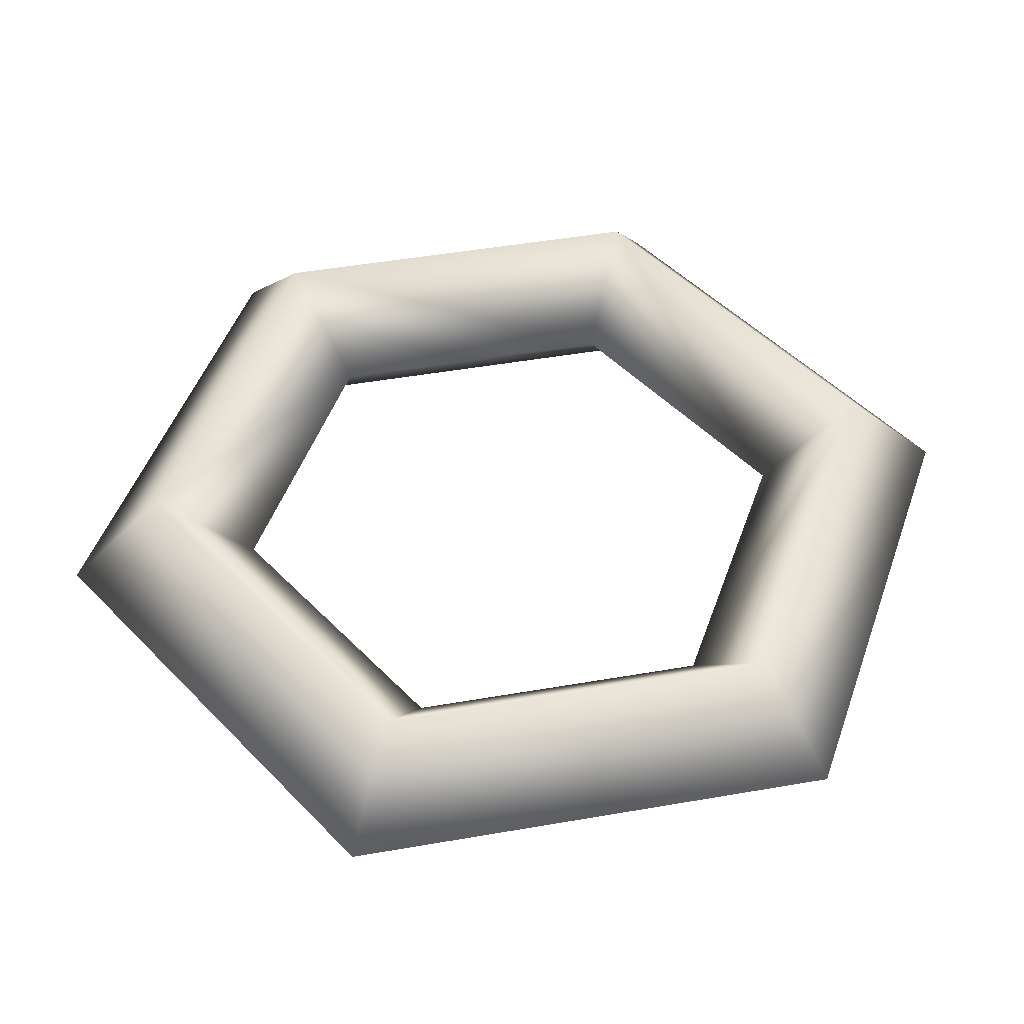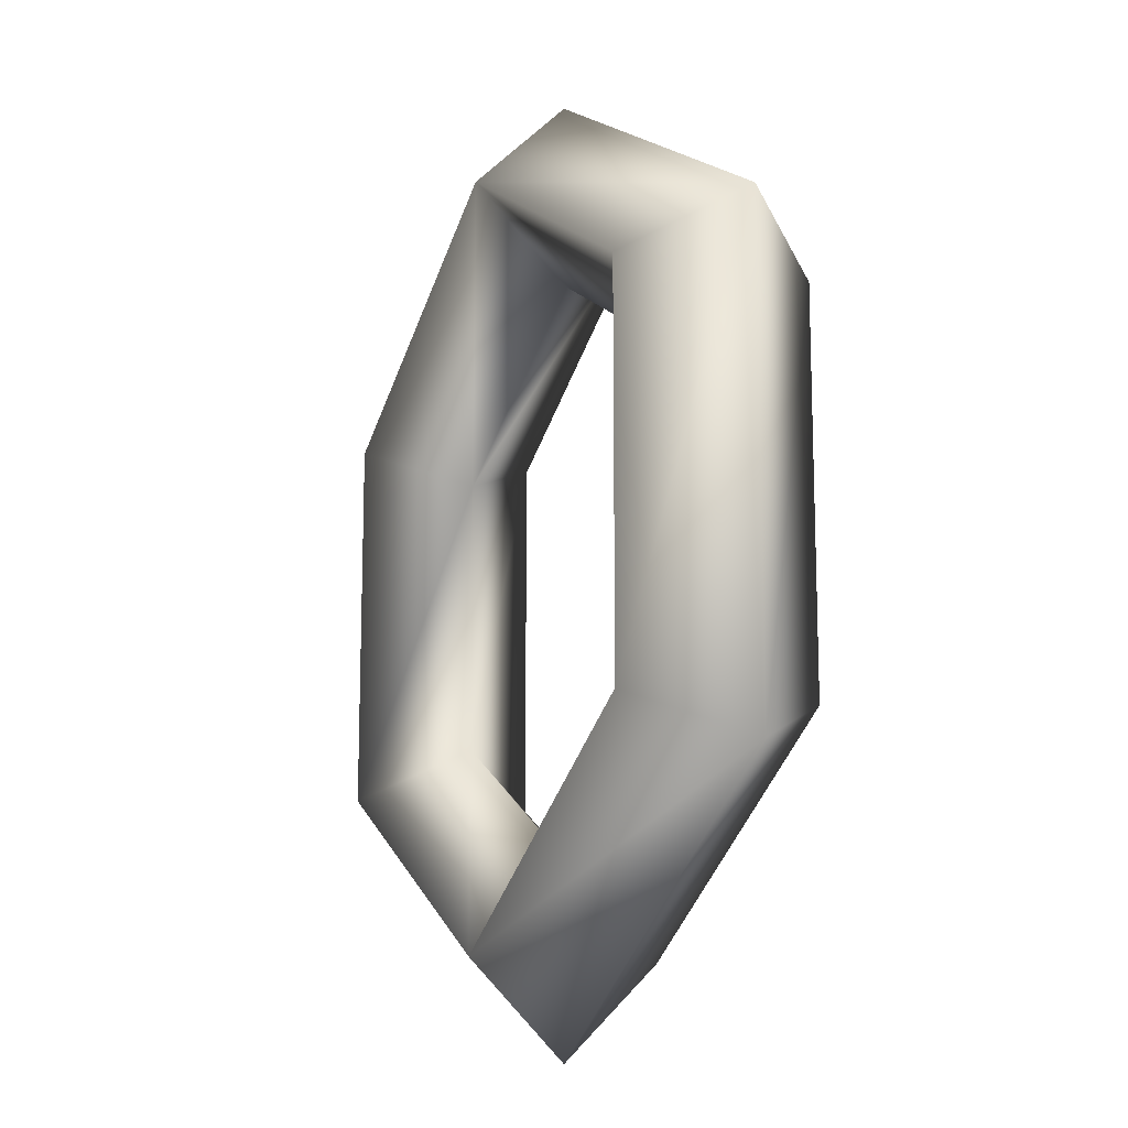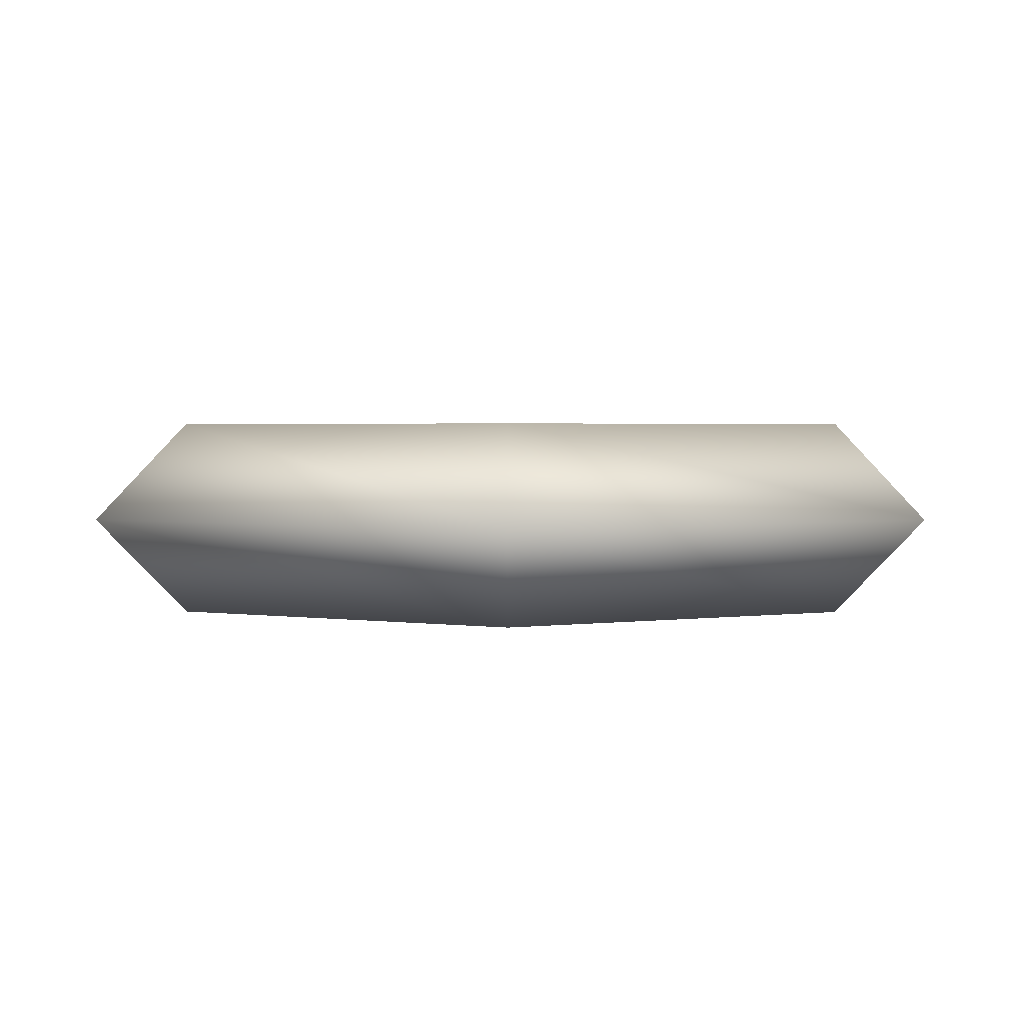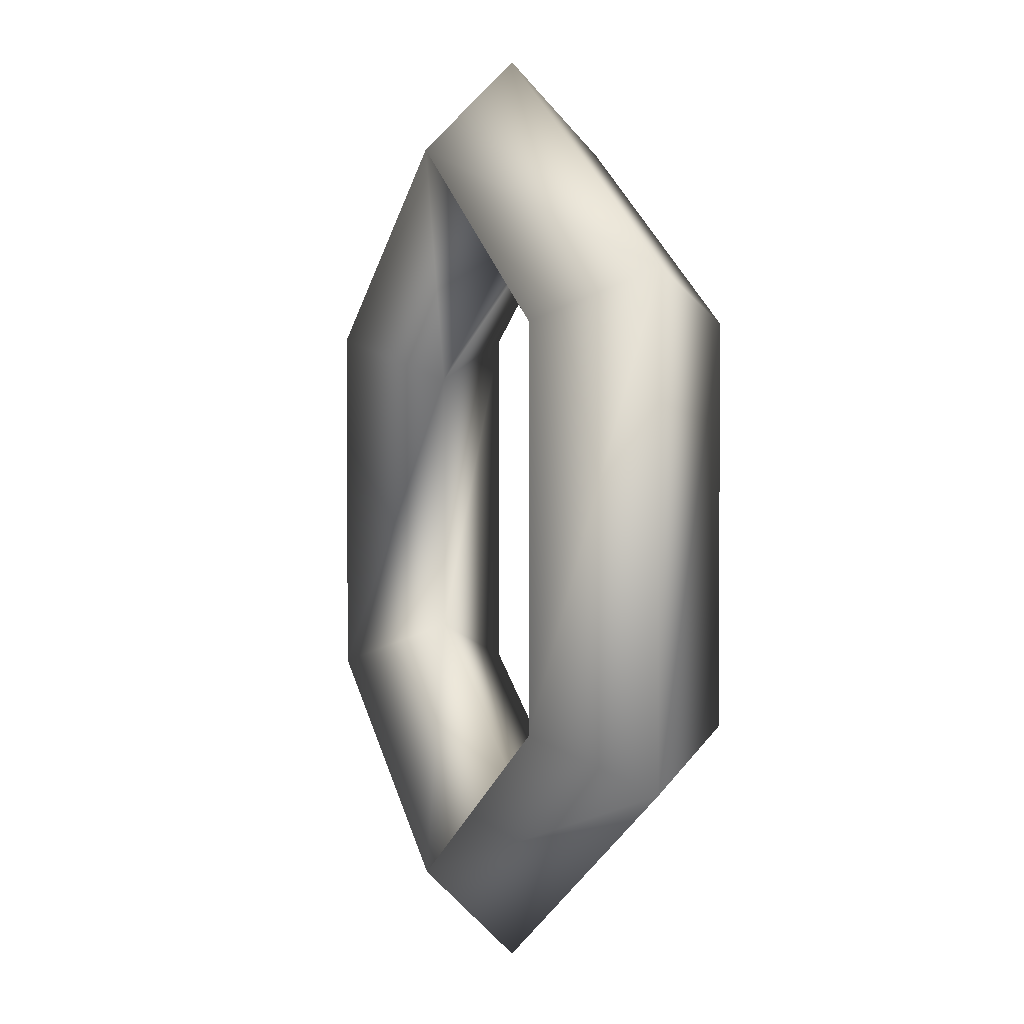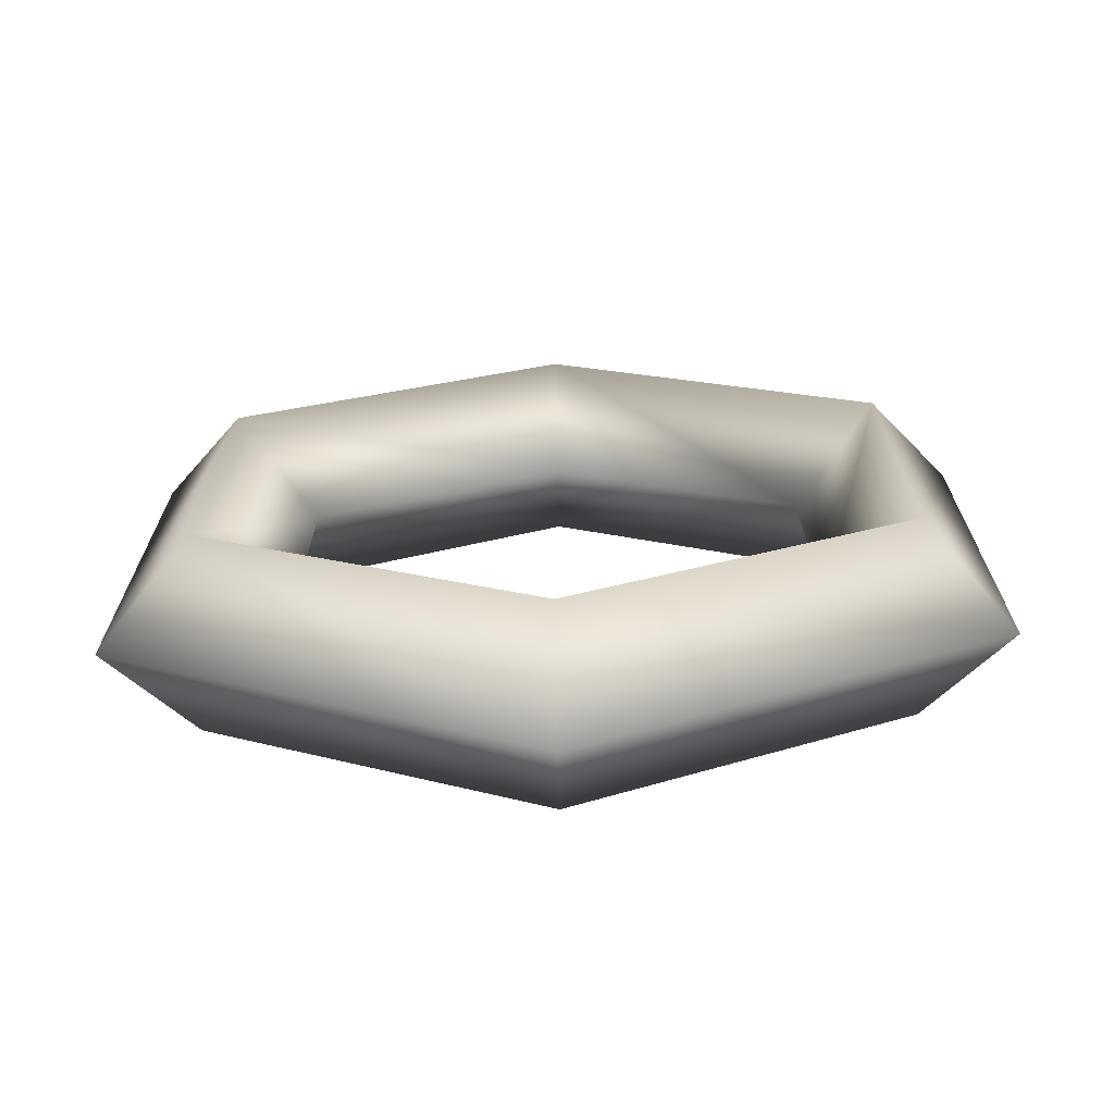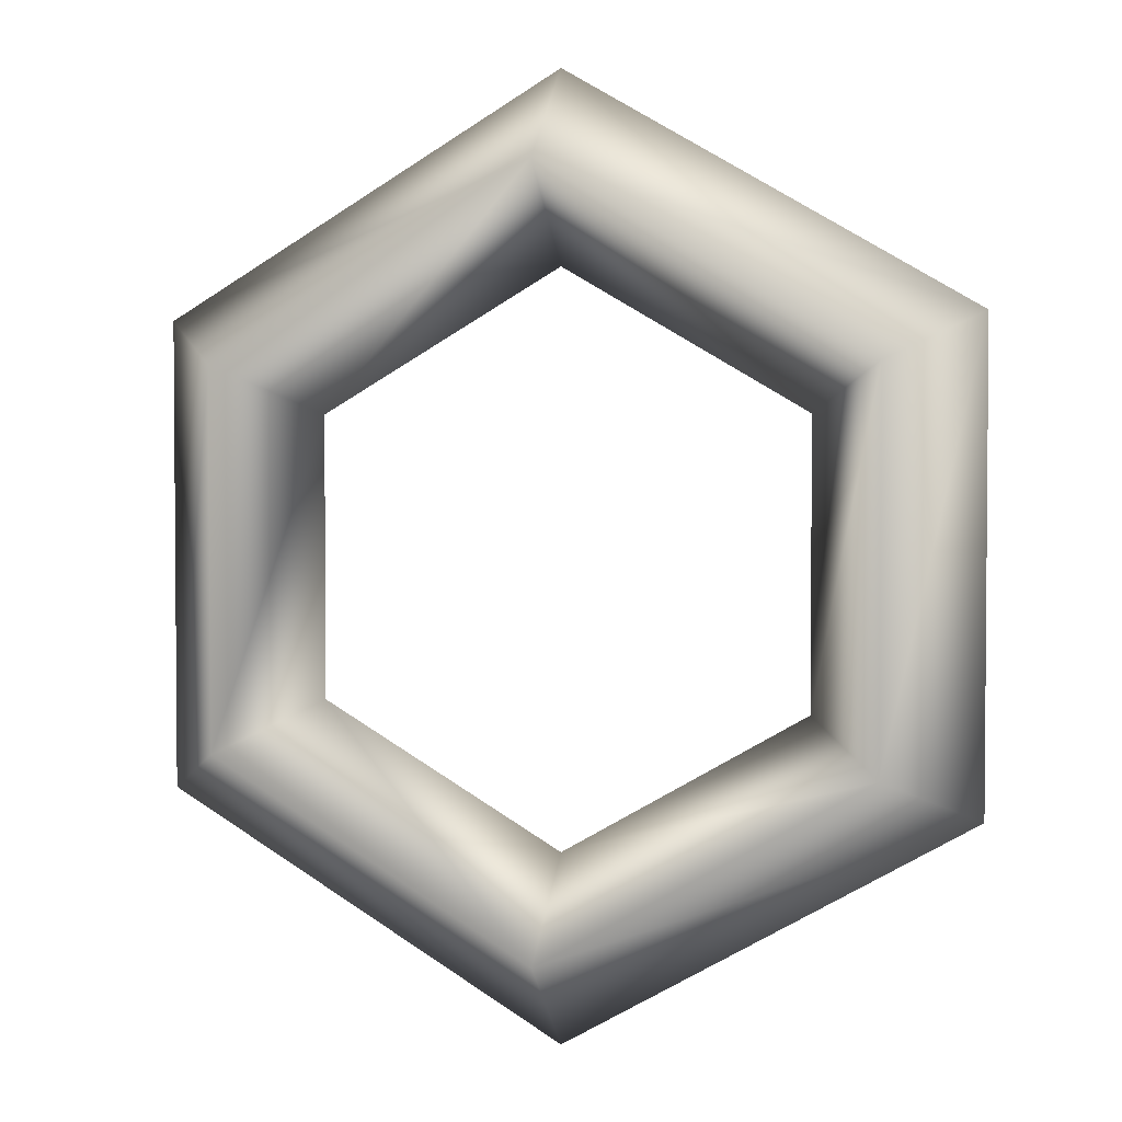
<metadata>
{"format":"obj","ext":"obj","renderer":"f3d","projection":"perspective","resolution":1024,"background":"white","views":[{"elev":47.7,"azim":138.9,"up":"+Z"},{"elev":-14.1,"azim":-113.1,"up":"+Y"},{"elev":1.9,"azim":120.6,"up":"+Z"},{"elev":2.7,"azim":-108.7,"up":"+Y"},{"elev":-70.9,"azim":1.4,"up":"+Y"},{"elev":2.9,"azim":-162.9,"up":"+Y"}]}
</metadata>
<code>
o Torus.002
v 0 -1.25 0
v 0 -1 0.25
v 0 -0.75 0
v 0 -1 -0.25
v 1.083 -0.625 0
v 0.866 -0.5 0.25
v 0.6495 -0.375 0
v 0.866 -0.5 -0.25
v 1.083 0.625 0
v 0.866 0.5 0.25
v 0.6495 0.375 0
v 0.866 0.5 -0.25
v 0 1.25 0
v 0 1 0.25
v 0 0.75 0
v 0 1 -0.25
v -1.083 0.625 0
v -0.866 0.5 0.25
v -0.6495 0.375 0
v -0.866 0.5 -0.25
v -1.083 -0.625 0
v -0.866 -0.5 0.25
v -0.6495 -0.375 0
v -0.866 -0.5 -0.25
f 5 2 1
f 6 3 2
f 7 4 3
f 8 1 4
f 9 6 5
f 10 7 6
f 11 8 7
f 12 5 8
f 13 10 9
f 14 11 10
f 11 16 12
f 16 9 12
f 17 14 13
f 18 15 14
f 19 16 15
f 16 17 13
f 21 18 17
f 22 19 18
f 23 20 19
f 24 17 20
f 1 22 21
f 2 23 22
f 3 24 23
f 4 21 24
f 5 6 2
f 6 7 3
f 7 8 4
f 8 5 1
f 9 10 6
f 10 11 7
f 11 12 8
f 12 9 5
f 13 14 10
f 14 15 11
f 11 15 16
f 16 13 9
f 17 18 14
f 18 19 15
f 19 20 16
f 16 20 17
f 21 22 18
f 22 23 19
f 23 24 20
f 24 21 17
f 1 2 22
f 2 3 23
f 3 4 24
f 4 1 21

</code>
